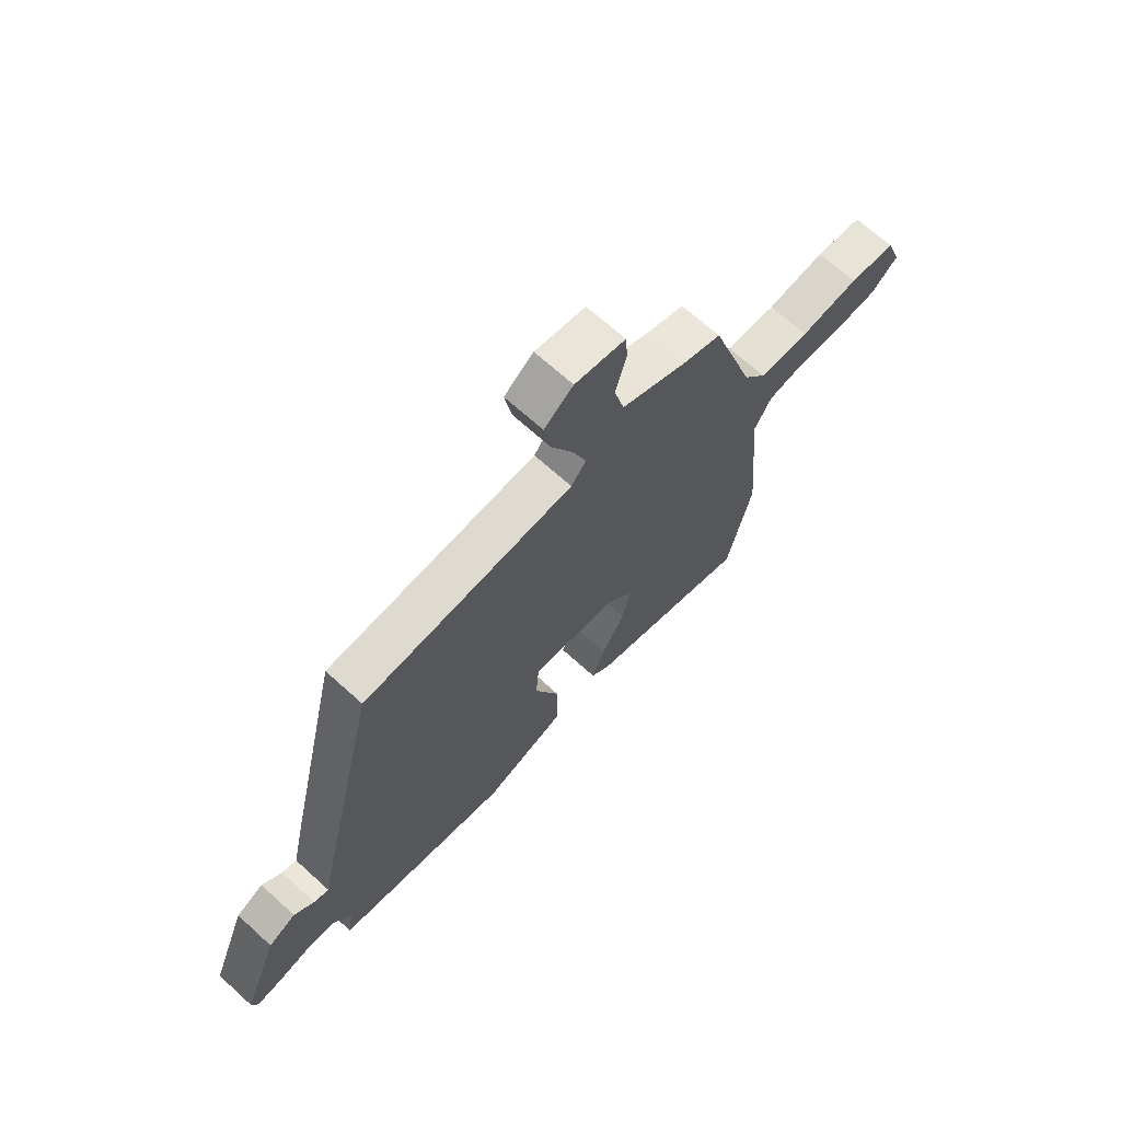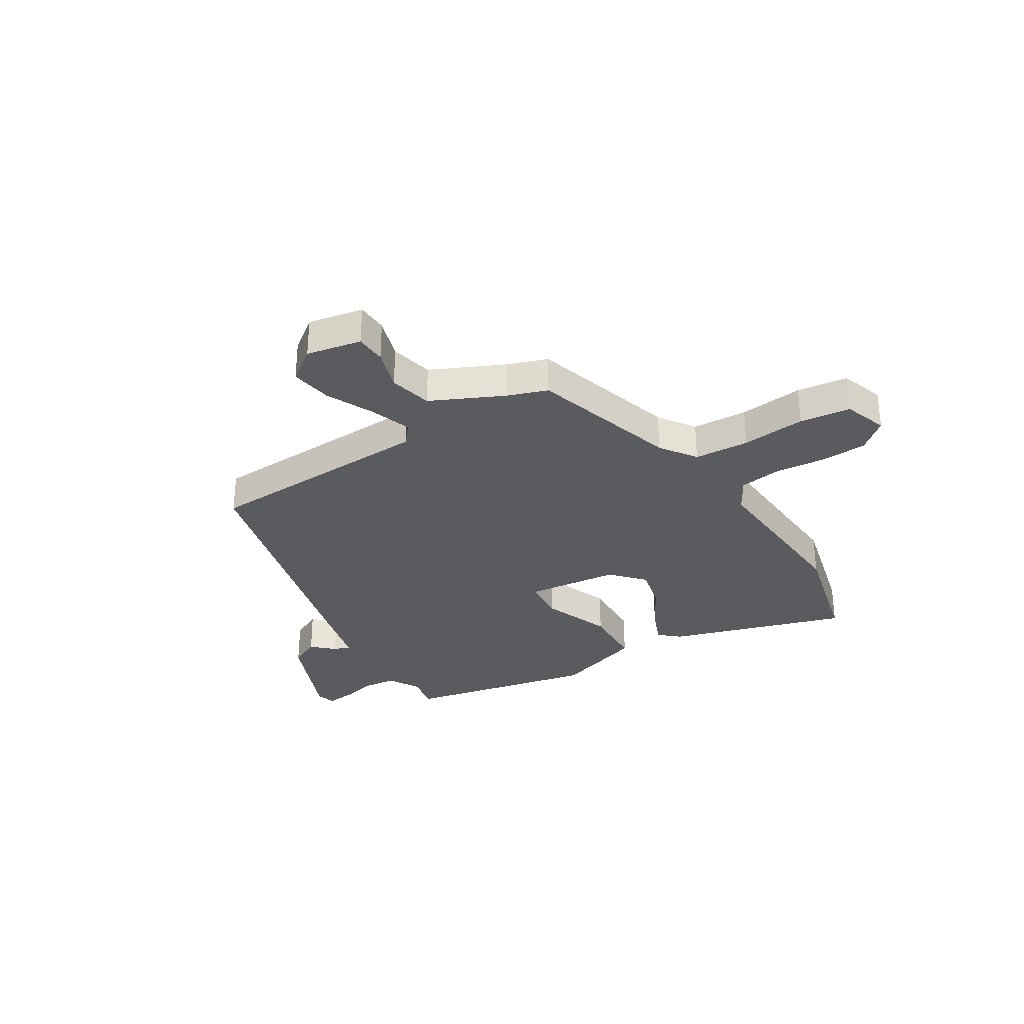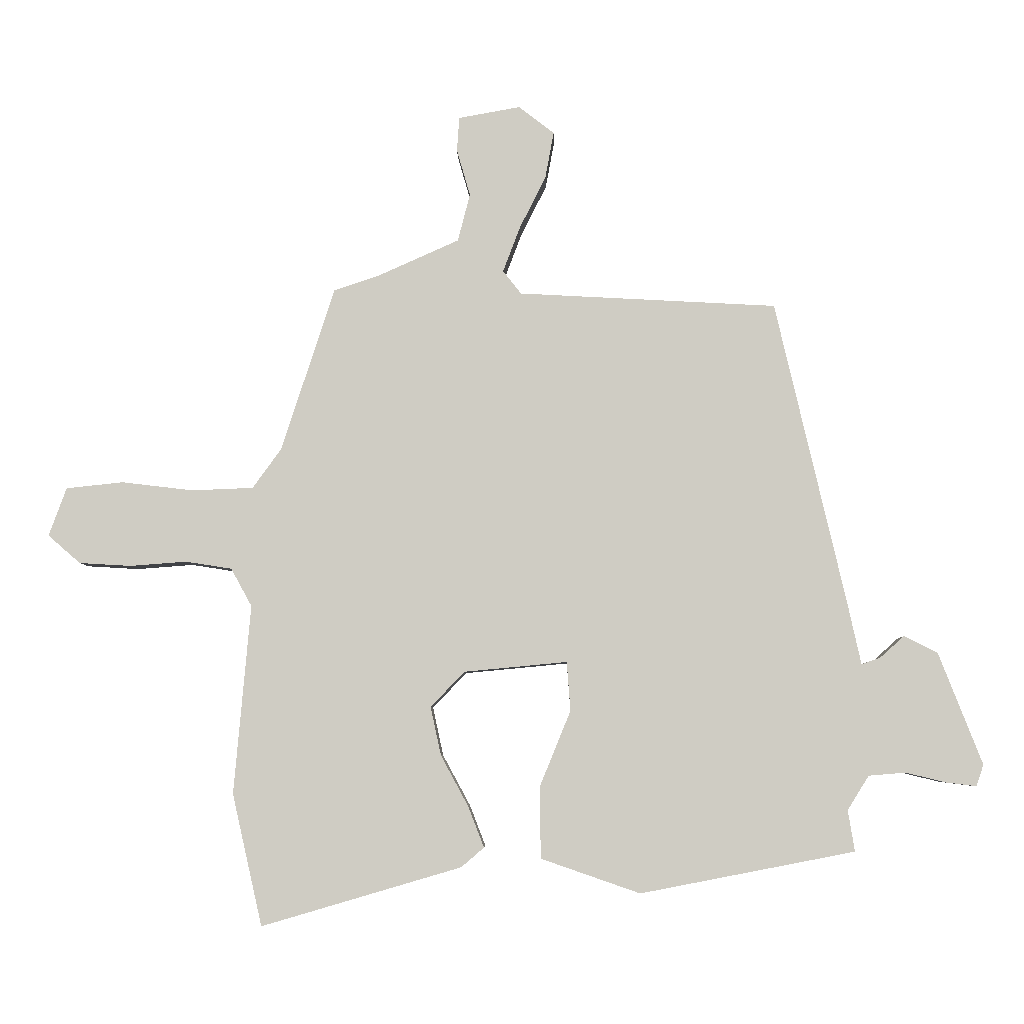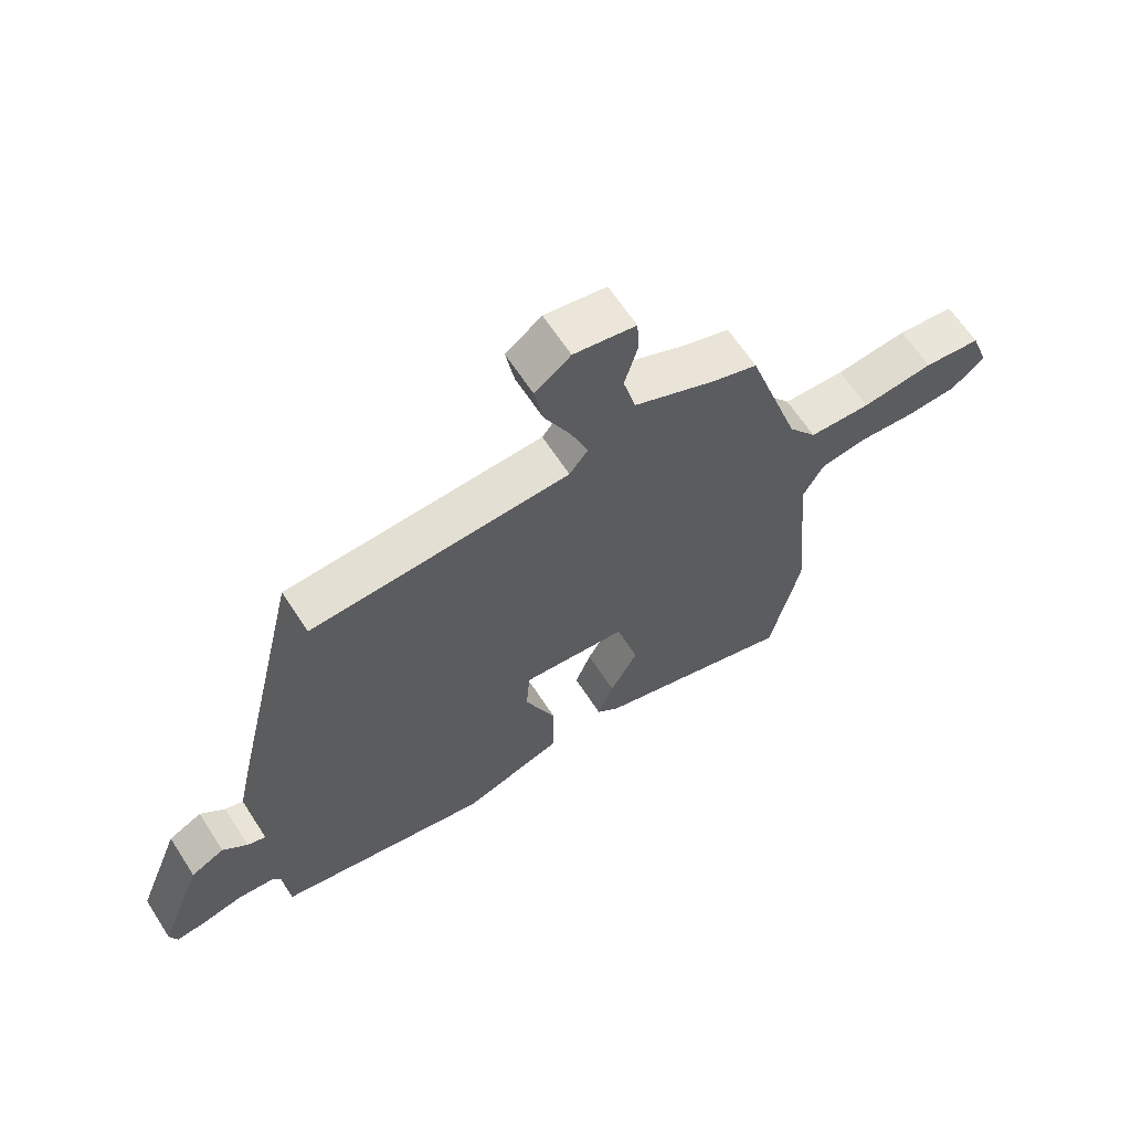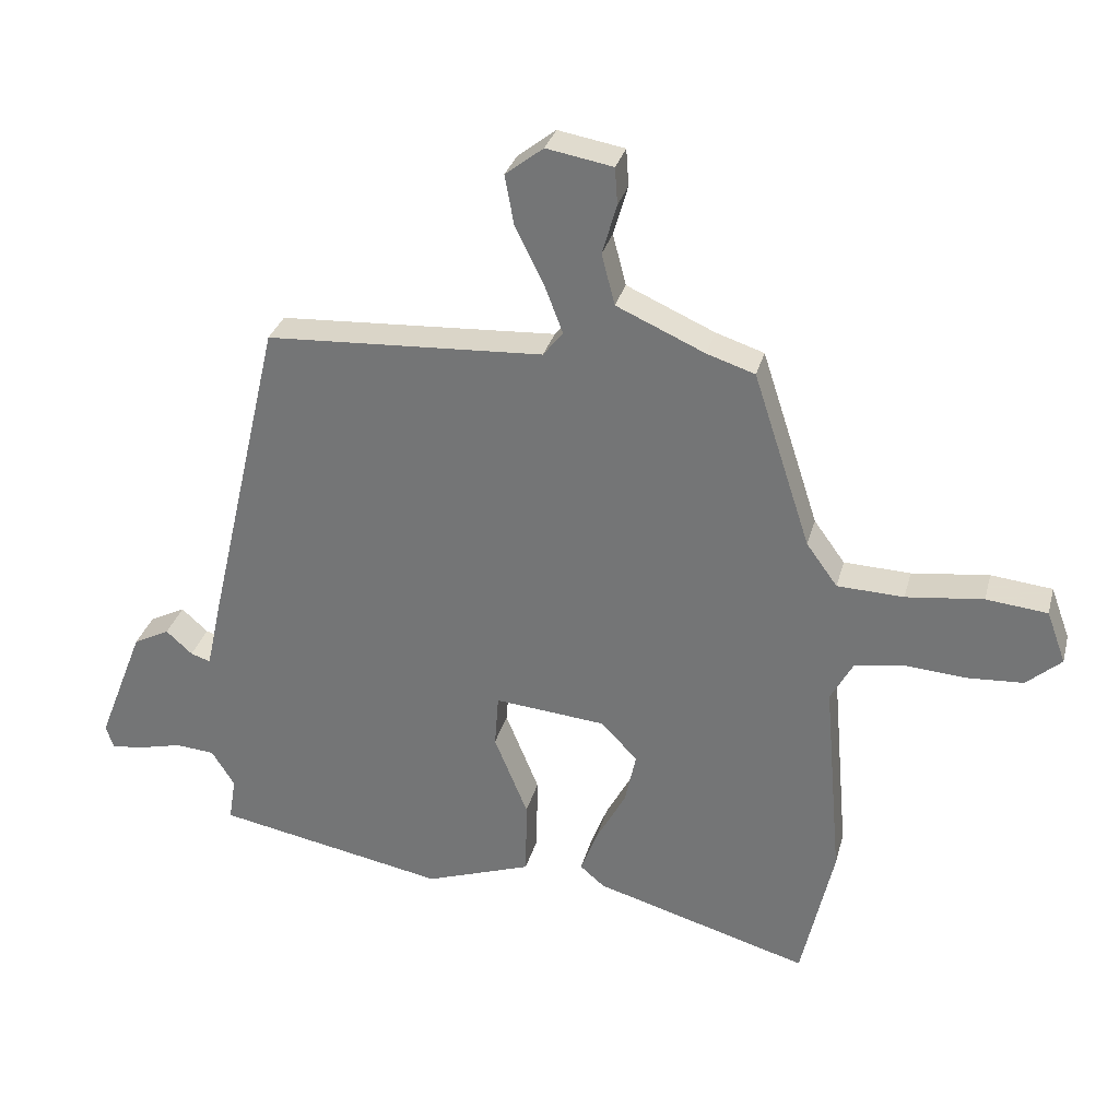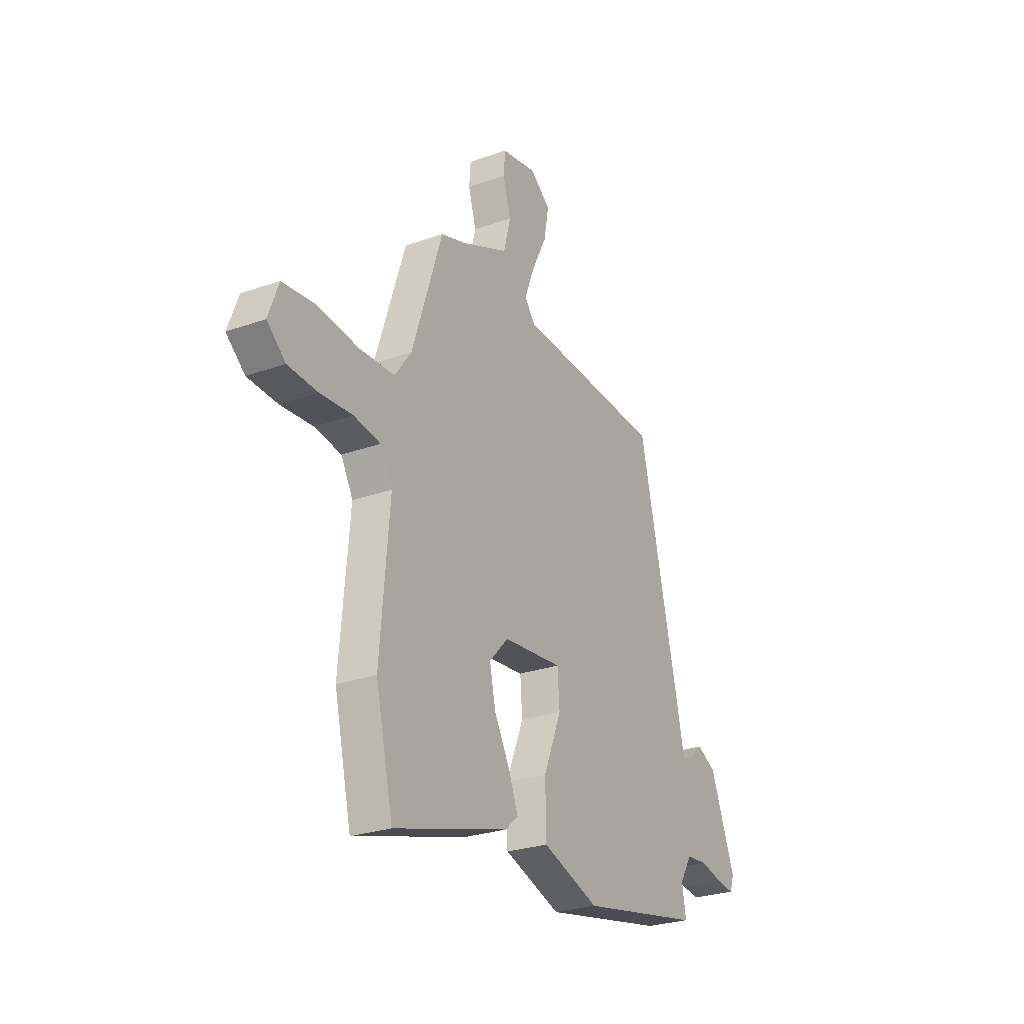
<metadata>
{"format":"obj","ext":"obj","renderer":"f3d","projection":"perspective","resolution":1024,"background":"white","views":[{"elev":68.0,"azim":-47.7,"up":"+Z"},{"elev":-32.0,"azim":30.7,"up":"+Y"},{"elev":-5.7,"azim":-178.6,"up":"+Z"},{"elev":63.8,"azim":-32.9,"up":"+Z"},{"elev":30.9,"azim":14.2,"up":"+Z"},{"elev":-26.5,"azim":119.2,"up":"+Z"}]}
</metadata>
<code>
v 0.373 0.07 0.487
v 0.46 0.07 0.219
v 0.507 0.07 0.154
v 0.608 0.07 0.15
v 0.725 0.07 0.164
v 0.818 0.07 0.154
v 0.847 0.07 0.075
v 0.794 0.07 0.029
v 0.709 0.07 0.024
v 0.617 0.07 0.031
v 0.541 0.07 0.019
v 0.507 0.07 -0.043
v 0.534 0.07 -0.352
v 0.485 0.07 -0.567
v 0.158 0.07 -0.471
v 0.121 0.07 -0.439
v 0.147 0.07 -0.372
v 0.192 0.07 -0.289
v 0.209 0.07 -0.21
v 0.154 0.07 -0.152
v -0.015 0.07 -0.136
v -0.021 0.07 -0.216
v 0.03 0.07 -0.341
v 0.028 0.07 -0.457
v -0.134 0.07 -0.513
v -0.484 0.07 -0.445
v -0.473 0.07 -0.378
v -0.508 0.07 -0.322
v -0.568 0.07 -0.317
v -0.634 0.07 -0.333
v -0.683 0.07 -0.339
v -0.695 0.07 -0.304
v -0.624 0.07 -0.122
v -0.569 0.07 -0.094
v -0.529 0.07 -0.13
v -0.499 0.07 -0.14
v -0.476 0.07 -0.035
v -0.362 0.07 0.457
v 0.06 0.07 0.48
v 0.09 0.07 0.518
v 0.062 0.07 0.592
v 0.019 0.07 0.678
v 0.005 0.07 0.754
v 0.063 0.07 0.799
v 0.164 0.07 0.781
v 0.168 0.07 0.725
v 0.146 0.07 0.649
v 0.166 0.07 0.571
v 0.3 0.07 0.511
v 0.373 0 0.487
v 0.46 0 0.219
v 0.507 0 0.154
v 0.608 0 0.15
v 0.725 0 0.164
v 0.818 0 0.154
v 0.847 0 0.075
v 0.794 0 0.029
v 0.709 0 0.024
v 0.617 0 0.031
v 0.541 0 0.019
v 0.507 0 -0.043
v 0.534 0 -0.352
v 0.485 0 -0.567
v 0.158 0 -0.471
v 0.121 0 -0.439
v 0.147 0 -0.372
v 0.192 0 -0.289
v 0.209 0 -0.21
v 0.154 0 -0.152
v -0.015 0 -0.136
v -0.021 0 -0.216
v 0.03 0 -0.341
v 0.028 0 -0.457
v -0.134 0 -0.513
v -0.484 0 -0.445
v -0.473 0 -0.378
v -0.508 0 -0.322
v -0.568 0 -0.317
v -0.634 0 -0.333
v -0.683 0 -0.339
v -0.695 0 -0.304
v -0.624 0 -0.122
v -0.569 0 -0.094
v -0.529 0 -0.13
v -0.499 0 -0.14
v -0.476 0 -0.035
v -0.362 0 0.457
v 0.06 0 0.48
v 0.09 0 0.518
v 0.062 0 0.592
v 0.019 0 0.678
v 0.005 0 0.754
v 0.063 0 0.799
v 0.164 0 0.781
v 0.168 0 0.725
v 0.146 0 0.649
v 0.166 0 0.571
v 0.3 0 0.511
f 45 46 47
f 44 45 47
f 43 44 47
f 42 43 47
f 41 42 47
f 40 41 47 48
f 39 40 48 49
f 36 37 38 39
f 33 34 35
f 32 33 35
f 31 32 35
f 30 31 35
f 29 30 35
f 28 29 35 36
f 49 1 2
f 39 49 2
f 36 39 2
f 28 36 2
f 27 28 2
f 25 26 27
f 24 25 27
f 23 24 27
f 22 23 27
f 16 17 18
f 15 16 18
f 14 15 18
f 13 14 18
f 12 13 18
f 11 12 18 19
f 8 9 10
f 7 8 10
f 6 7 10
f 5 6 10
f 4 5 10
f 3 4 10 11
f 11 19 20
f 3 11 20
f 2 3 20
f 21 22 27
f 2 20 21
f 2 21 27
f 96 95 94
f 96 94 93
f 96 93 92
f 96 92 91
f 96 91 90
f 97 96 90 89
f 98 97 89 88
f 88 87 86 85
f 84 83 82
f 84 82 81
f 84 81 80
f 84 80 79
f 84 79 78
f 85 84 78 77
f 51 50 98
f 51 98 88
f 51 88 85
f 51 85 77
f 51 77 76
f 76 75 74
f 76 74 73
f 76 73 72
f 76 72 71
f 67 66 65
f 67 65 64
f 67 64 63
f 67 63 62
f 67 62 61
f 68 67 61 60
f 59 58 57
f 59 57 56
f 59 56 55
f 59 55 54
f 59 54 53
f 60 59 53 52
f 69 68 60
f 69 60 52
f 69 52 51
f 76 71 70
f 70 69 51
f 76 70 51
f 1 50 51 2
f 2 51 52 3
f 3 52 53 4
f 4 53 54 5
f 5 54 55 6
f 6 55 56 7
f 7 56 57 8
f 8 57 58 9
f 9 58 59 10
f 10 59 60 11
f 11 60 61 12
f 12 61 62 13
f 13 62 63 14
f 14 63 64 15
f 15 64 65 16
f 16 65 66 17
f 17 66 67 18
f 18 67 68 19
f 19 68 69 20
f 20 69 70 21
f 21 70 71 22
f 22 71 72 23
f 23 72 73 24
f 24 73 74 25
f 25 74 75 26
f 26 75 76 27
f 27 76 77 28
f 28 77 78 29
f 29 78 79 30
f 30 79 80 31
f 31 80 81 32
f 32 81 82 33
f 33 82 83 34
f 34 83 84 35
f 35 84 85 36
f 36 85 86 37
f 37 86 87 38
f 38 87 88 39
f 39 88 89 40
f 40 89 90 41
f 41 90 91 42
f 42 91 92 43
f 43 92 93 44
f 44 93 94 45
f 45 94 95 46
f 46 95 96 47
f 47 96 97 48
f 48 97 98 49
f 49 98 50 1

</code>
